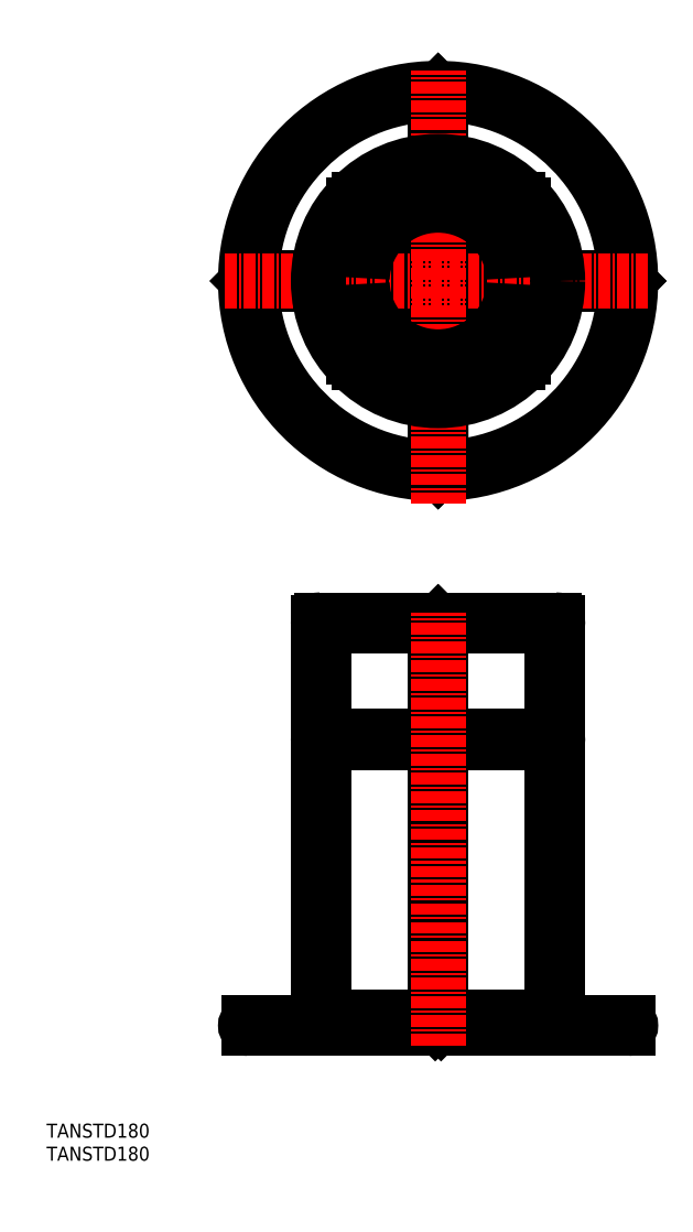
<metadata>
{"format":"dxf","ext":"dxf","renderer":"ezdxf+matplotlib","layout":"modelspace","background":"white","min_lineweight":24,"dpi":150}
</metadata>
<code>
0
SECTION
2
ENTITIES
0
TEXT
8
0
10
-32.34
20
-238.9
30
0
40
12
1
TANSTD180
0
TEXT
8
0
10
-32.34
20
-258.6
30
0
40
12
1
TANSTD180
0
LINE
8
0
10
203
20
204.7
30
0
11
403
21
204.7
31
0
0
LINE
8
0
10
305.6
20
104.7
30
0
11
403
21
104.7
31
0
0
LINE
8
0
10
140.6
20
-145.3
30
0
11
465.6
21
-145.3
31
0
0
ARC
8
0
10
140.6
20
-142.8
30
0
40
2.5
50
90
51
270
0
ARC
8
0
10
465.6
20
-142.8
30
0
40
2.5
50
270
51
90
0
LINE
8
0
10
140.6
20
-140.3
30
0
11
465.6
21
-140.3
31
0
0
ARC
8
0
10
203
20
-137.8
30
0
40
2.5
50
90
51
270
0
ARC
8
0
10
403
20
-137.8
30
0
40
2.5
50
270
51
90
0
LINE
8
0
10
203
20
-135.3
30
0
11
300.6
21
-135.3
31
0
0
LINE
8
0
10
305.6
20
-135.3
30
0
11
403
21
-135.3
31
0
0
LINE
8
0
10
305.6
20
99.72
30
0
11
403
21
99.72
31
0
0
ARC
8
0
10
403
20
102.2
30
0
40
2.5
50
270
51
90
0
LINE
8
0
10
203
20
199.7
30
0
11
300.6
21
199.7
31
0
0
ARC
8
0
10
203
20
202.2
30
0
40
2.5
50
90
51
270
0
LINE
8
0
10
305.6
20
199.7
30
0
11
403
21
199.7
31
0
0
ARC
8
0
10
403
20
202.2
30
0
40
2.5
50
270
51
90
0
LINE
8
0
10
463.1
20
492.5
30
0
11
405.5
21
492.5
31
0
0
LINE
8
0
10
400.5
20
492.5
30
0
11
367.9
21
492.5
31
0
0
LINE
8
0
10
363.1
20
492.5
30
0
11
305.5
21
492.5
31
0
0
LINE
8
0
10
300.6
20
492.5
30
0
11
243.2
21
492.5
31
0
0
LINE
8
0
10
238.2
20
492.5
30
0
11
205.7
21
492.5
31
0
0
LINE
8
0
10
200.7
20
492.5
30
0
11
143.1
21
492.5
31
0
0
LINE
8
0
10
463.1
20
497.5
30
0
11
405.5
21
497.5
31
0
0
LINE
8
0
10
400.5
20
497.5
30
0
11
367.9
21
497.5
31
0
0
LINE
8
0
10
363.1
20
497.5
30
0
11
305.4
21
497.5
31
0
0
LINE
8
0
10
300.6
20
497.5
30
0
11
243.2
21
497.5
31
0
0
LINE
8
0
10
238.2
20
497.5
30
0
11
205.7
21
497.5
31
0
0
LINE
8
0
10
200.7
20
497.5
30
0
11
143.1
21
497.5
31
0
0
LINE
8
0
10
300.6
20
655
30
0
11
300.6
21
597.5
31
0
0
LINE
8
0
10
300.6
20
592.5
30
0
11
300.6
21
565
31
0
0
LINE
8
0
10
300.6
20
555
30
0
11
300.6
21
497.5
31
0
0
LINE
8
0
10
305.6
20
555
30
0
11
305.6
21
497.5
31
0
0
LINE
8
0
10
300.6
20
492.5
30
0
11
300.6
21
435.1
31
0
0
LINE
8
0
10
300.6
20
425
30
0
11
300.6
21
397.6
31
0
0
LINE
8
0
10
300.6
20
392.6
30
0
11
300.6
21
335
31
0
0
LINE
8
0
10
305.6
20
655
30
0
11
305.6
21
597.5
31
0
0
LINE
8
0
10
305.6
20
592.5
30
0
11
305.6
21
565
31
0
0
LINE
8
0
10
305.5
20
492.5
30
0
11
305.5
21
435.1
31
0
0
LINE
8
0
10
305.5
20
392.6
30
0
11
305.6
21
335
31
0
0
LINE
8
0
10
405.5
20
202.2
30
0
11
405.5
21
-137.8
31
0
0
LINE
8
0
10
400.5
20
199.7
30
0
11
400.5
21
104.7
31
0
0
LINE
8
0
10
400.5
20
99.72
30
0
11
400.5
21
-135.3
31
0
0
ARC
8
0
10
303.1
20
495
30
0
40
60
50
182.4
51
267.6
0
ARC
8
0
10
303.1
20
495
30
0
40
60
50
267.6
51
357.6
0
ARC
8
0
10
303.1
20
495
30
0
40
59.99
50
357.6
51
92.39
0
ARC
8
0
10
303.1
20
495
30
0
40
59.99
50
92.39
51
182.4
0
CIRCLE
8
0
10
303.1
20
495
30
0
40
97.5
0
CIRCLE
8
0
10
303.1
20
495
30
0
40
165
0
ARC
8
0
10
303.1
20
495
30
0
40
160
50
180.9
51
269.1
0
ARC
8
0
10
303.1
20
495
30
0
40
160
50
270.9
51
359.1
0
ARC
8
0
10
303.1
20
495
30
0
40
160
50
0.8953
51
89.11
0
ARC
8
0
10
303.1
20
495
30
0
40
160
50
90.89
51
179.1
0
LINE
8
0
10
375.8
20
560
30
0
11
305.6
21
560
31
0
0
LINE
8
0
10
300.6
20
560
30
0
11
230.5
21
560
31
0
0
LINE
8
0
10
371
20
565
30
0
11
305.6
21
565
31
0
0
LINE
8
0
10
300.6
20
565
30
0
11
235.3
21
565
31
0
0
LINE
8
0
10
371
20
425
30
0
11
305.6
21
425
31
0
0
LINE
8
0
10
300.6
20
425
30
0
11
235.3
21
425
31
0
0
LINE
8
0
10
375.8
20
430
30
0
11
305.6
21
430
31
0
0
LINE
8
0
10
300.6
20
430
30
0
11
230.5
21
430
31
0
0
LINE
8
0
10
305.4
20
497.5
30
0
11
300.6
21
492.5
31
0
0
LINE
8
0
10
300.6
20
497.5
30
0
11
305.5
21
492.5
31
0
0
LINE
8
0
10
465.6
20
495
30
0
11
463.1
21
492.5
31
0
0
LINE
8
0
10
463.1
20
497.5
30
0
11
465.6
21
495
31
0
0
LINE
8
0
10
368
20
497.5
30
0
11
365.5
21
495
31
0
0
LINE
8
0
10
365.5
20
495
30
0
11
368
21
492.5
31
0
0
LINE
8
0
10
240.6
20
495
30
0
11
238.1
21
492.5
31
0
0
LINE
8
0
10
238.1
20
497.5
30
0
11
240.6
21
495
31
0
0
LINE
8
0
10
143.1
20
497.5
30
0
11
140.6
21
495
31
0
0
LINE
8
0
10
140.6
20
495
30
0
11
143.1
21
492.5
31
0
0
LINE
8
0
10
305.6
20
565
30
0
11
300.6
21
560
31
0
0
LINE
8
0
10
300.6
20
565
30
0
11
305.6
21
560
31
0
0
LINE
8
0
10
305.6
20
560
30
0
11
303.1
21
557.5
31
0
0
LINE
8
0
10
300.6
20
560
30
0
11
303.1
21
557.5
31
0
0
LINE
8
0
10
305.6
20
425
30
0
11
300.6
21
430
31
0
0
LINE
8
0
10
300.6
20
425
30
0
11
305.6
21
430
31
0
0
LINE
8
0
10
305.6
20
430.1
30
0
11
303.1
21
432.6
31
0
0
LINE
8
0
10
300.6
20
430.1
30
0
11
303.1
21
432.6
31
0
0
LINE
8
0
10
303.1
20
657.5
30
0
11
300.6
21
655
31
0
0
LINE
8
0
10
303.1
20
657.5
30
0
11
305.6
21
655
31
0
0
LINE
8
0
10
303.1
20
332.6
30
0
11
300.6
21
335.1
31
0
0
LINE
8
0
10
303.1
20
332.6
30
0
11
305.6
21
335.1
31
0
0
LINE
8
0
10
305.6
20
-135.3
30
0
11
305.6
21
99.72
31
0
0
LINE
8
0
10
305.6
20
104.7
30
0
11
305.6
21
199.7
31
0
0
LINE
8
0
10
300.6
20
-135.3
30
0
11
300.6
21
99.72
31
0
0
LINE
8
0
10
300.6
20
104.7
30
0
11
300.6
21
199.7
31
0
0
LINE
8
0
10
303.1
20
202.2
30
0
11
300.6
21
199.7
31
0
0
LINE
8
0
10
303.1
20
202.2
30
0
11
305.6
21
199.7
31
0
0
LINE
8
0
10
305.6
20
-135.3
30
0
11
300.6
21
-140.3
31
0
0
LINE
8
0
10
300.6
20
-135.3
30
0
11
305.6
21
-140.3
31
0
0
LINE
8
0
10
300.6
20
104.7
30
0
11
203
21
104.7
31
0
0
LINE
8
0
10
300.6
20
99.72
30
0
11
203
21
99.72
31
0
0
ARC
8
0
10
203
20
102.2
30
0
40
2.5
50
90
51
270
0
LINE
8
0
10
200.5
20
202.2
30
0
11
200.5
21
-137.8
31
0
0
LINE
8
0
10
205.5
20
199.7
30
0
11
205.5
21
104.7
31
0
0
LINE
8
0
10
205.5
20
99.72
30
0
11
205.5
21
-135.3
31
0
0
LINE
8
0
10
305.6
20
104.7
30
0
11
300.6
21
99.72
31
0
0
LINE
8
0
10
300.6
20
104.7
30
0
11
305.6
21
99.72
31
0
0
LINE
8
CENTER
10
120.6
20
495
30
0
11
483.3
21
495
31
0
0
LINE
8
CENTER
10
303
20
303.9
30
0
11
303
21
674.9
31
0
0
LINE
8
CENTER
10
303.1
20
-160
30
0
11
303.1
21
211
31
0
0
CIRCLE
8
0
10
303
20
495
30
0
40
102.5
0
ARC
8
0
10
303
20
495
30
0
40
65
50
2.203
51
177.8
0
ARC
8
0
10
303
20
495
30
0
40
65
50
182.2
51
357.8
0
LINE
8
0
10
305.6
20
425
30
0
11
305.6
21
397.6
31
0
0
VIEWPORT
8
0
10
144.3
20
114
30
0
40
523.1
41
314
68
    -1
69
     1
0
VIEWPORT
8
0
10
142.6
20
99.11
30
0
40
228.1
41
158.6
68
     1
69
     2
0
ENDSEC
0
EOF

</code>
